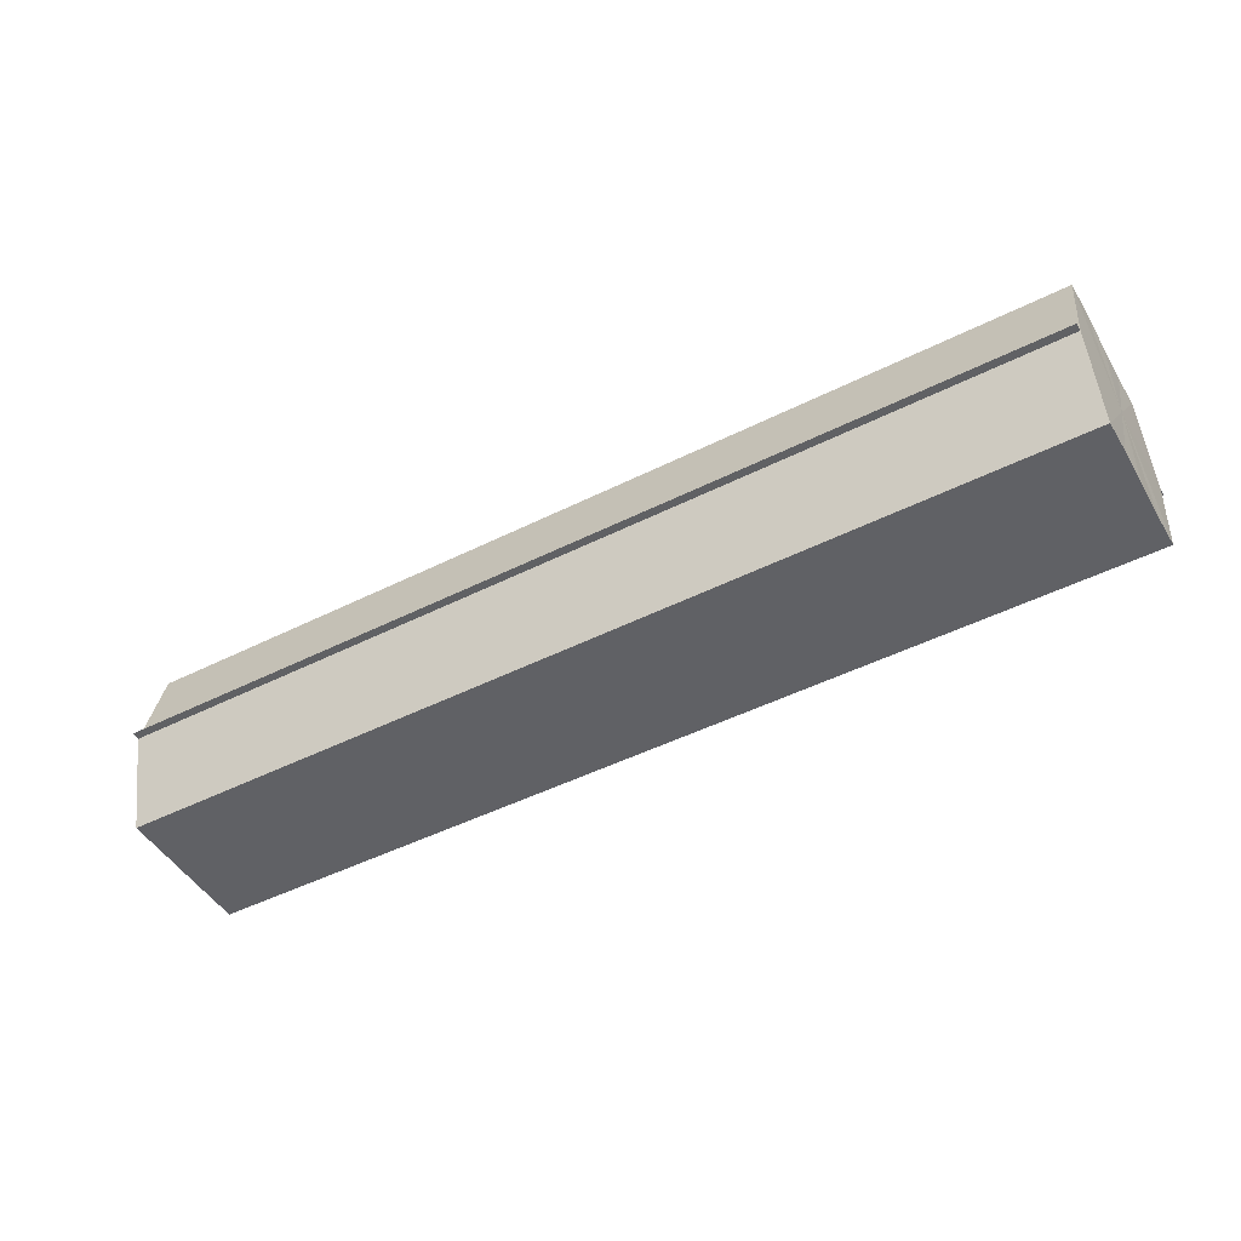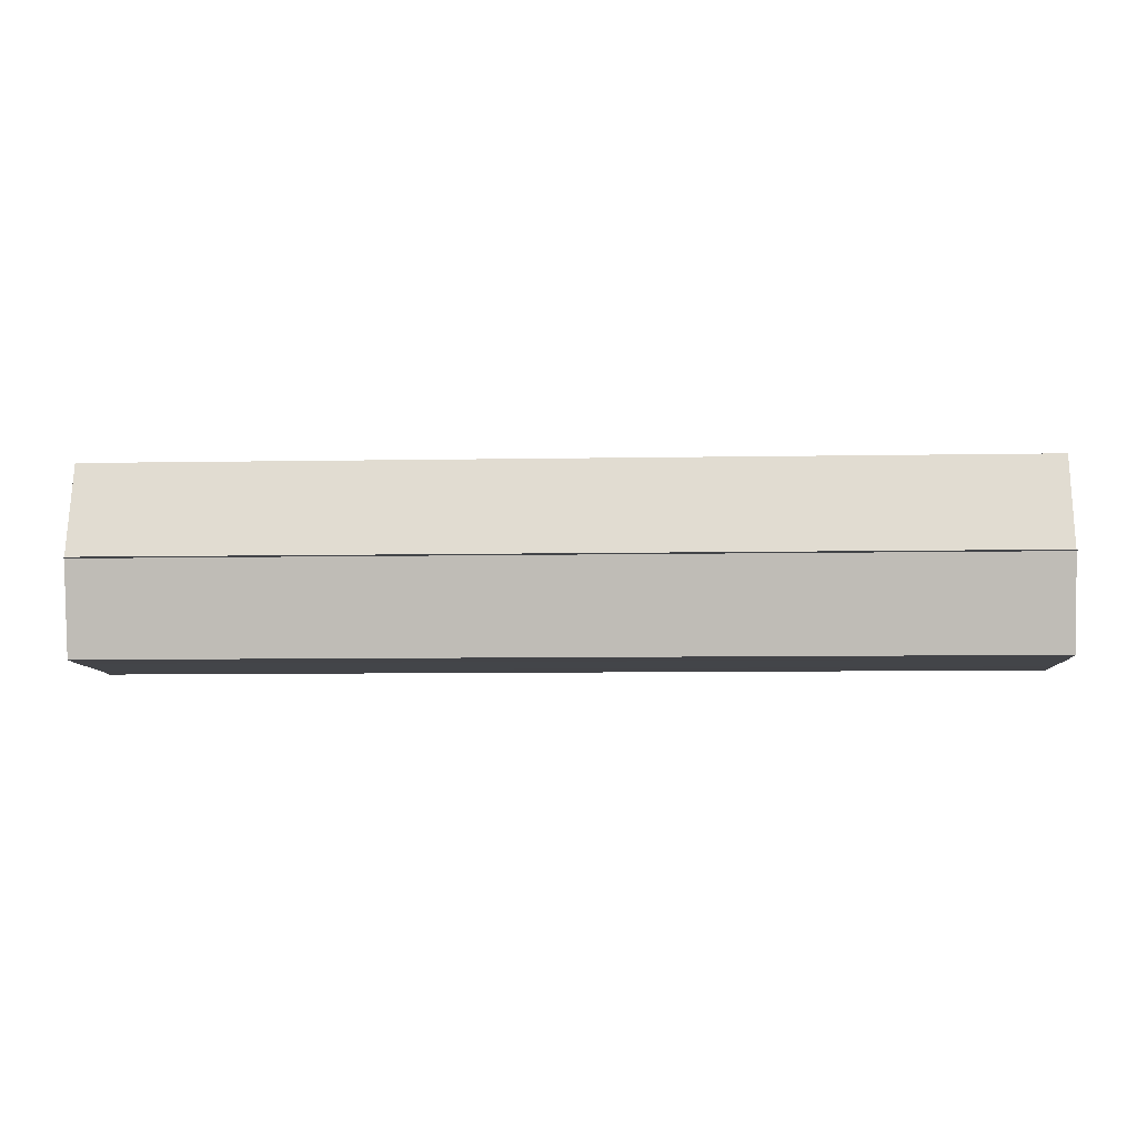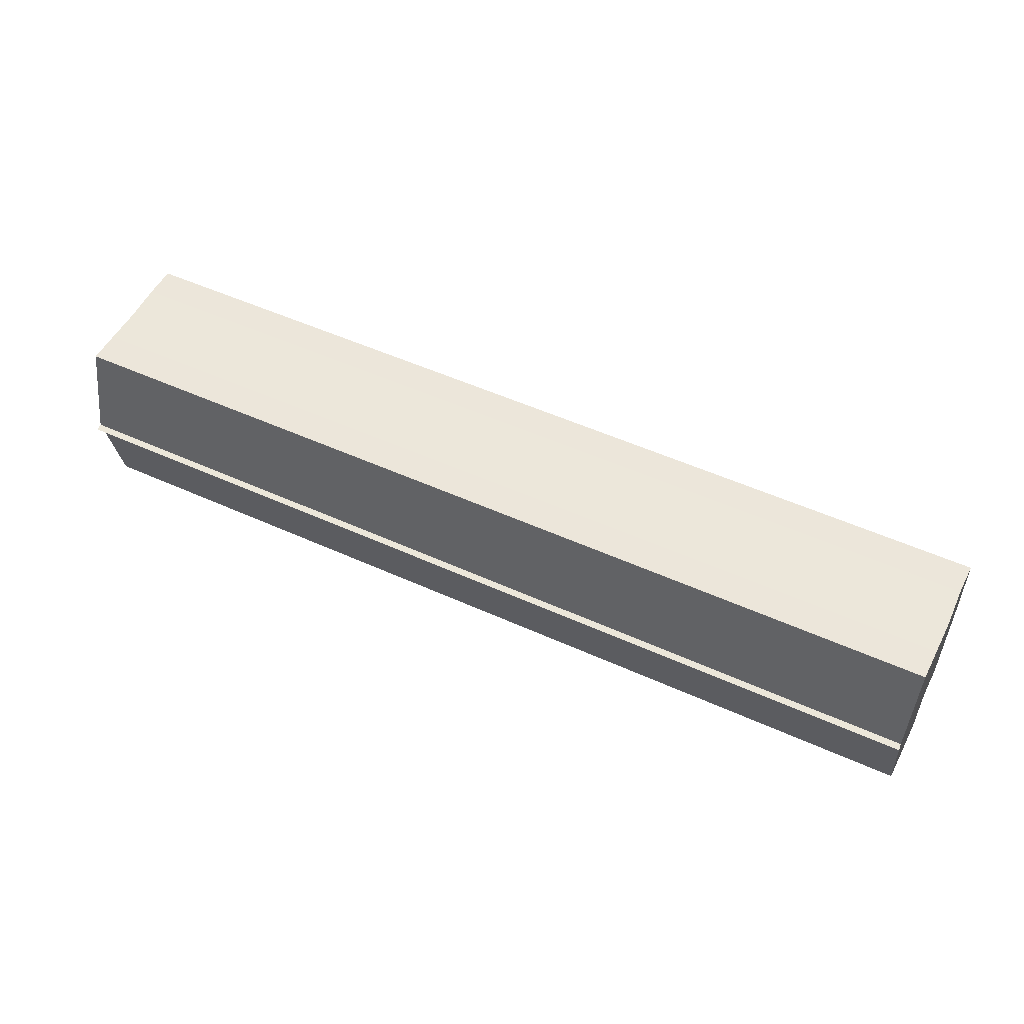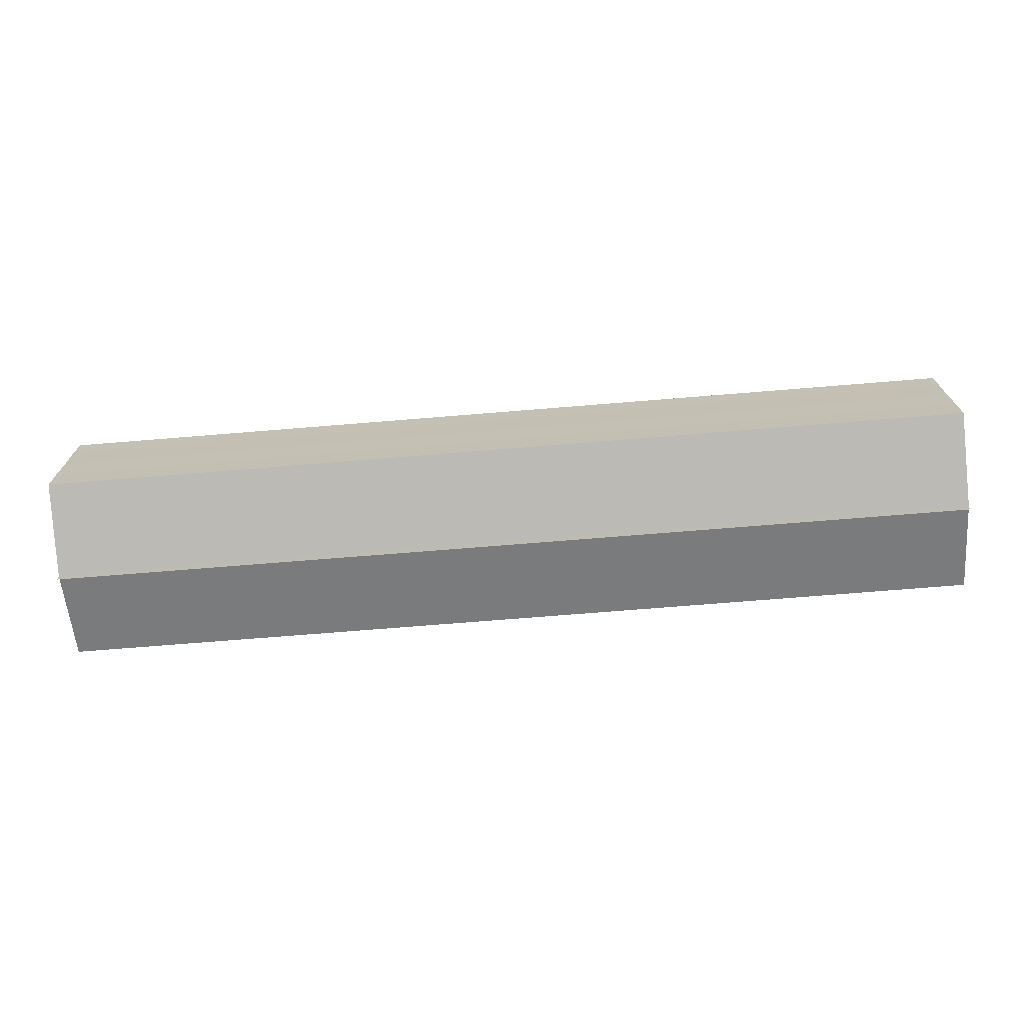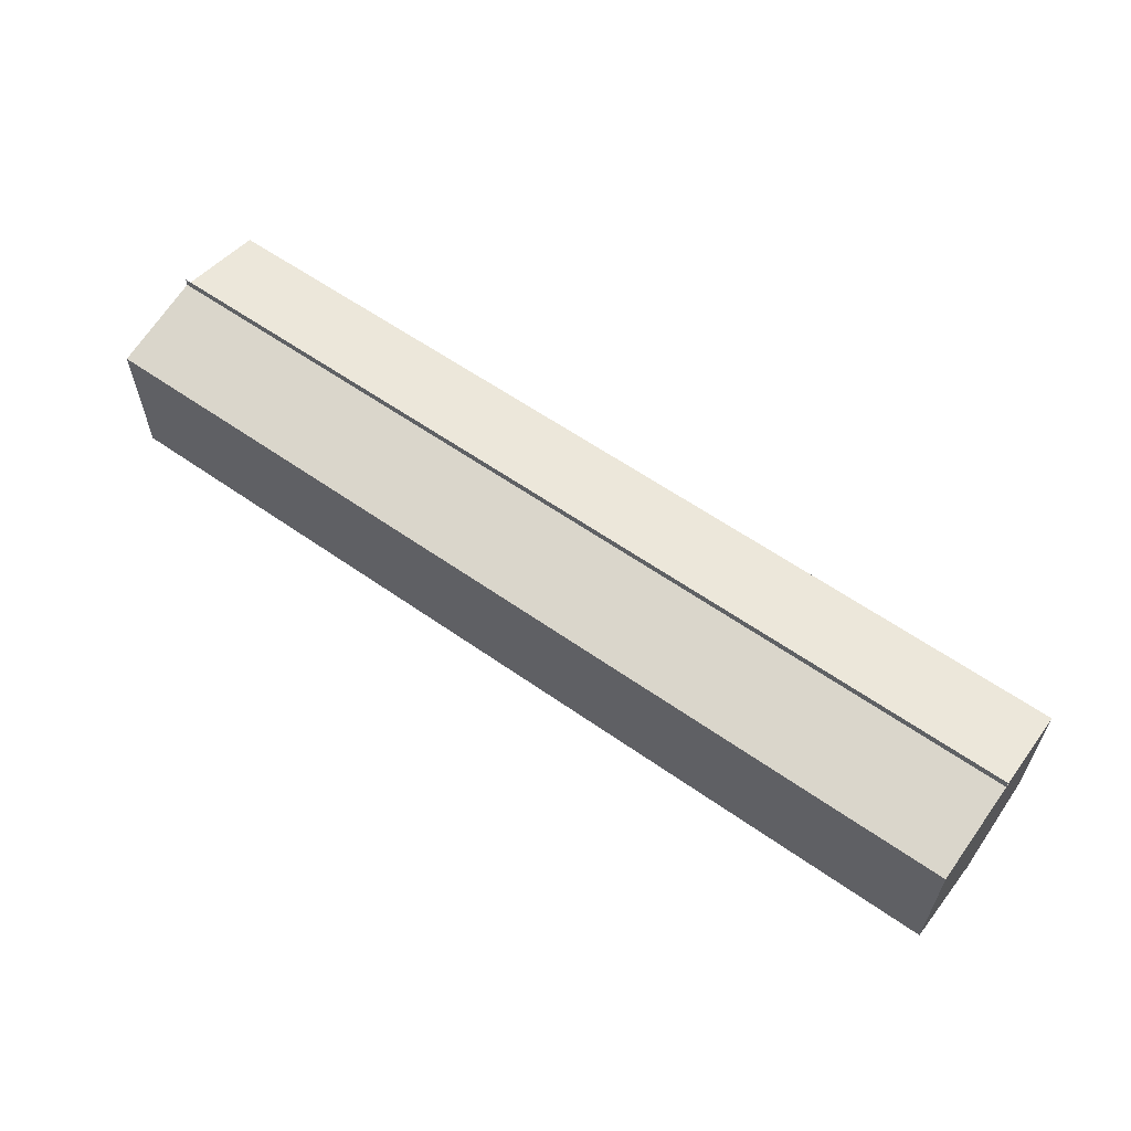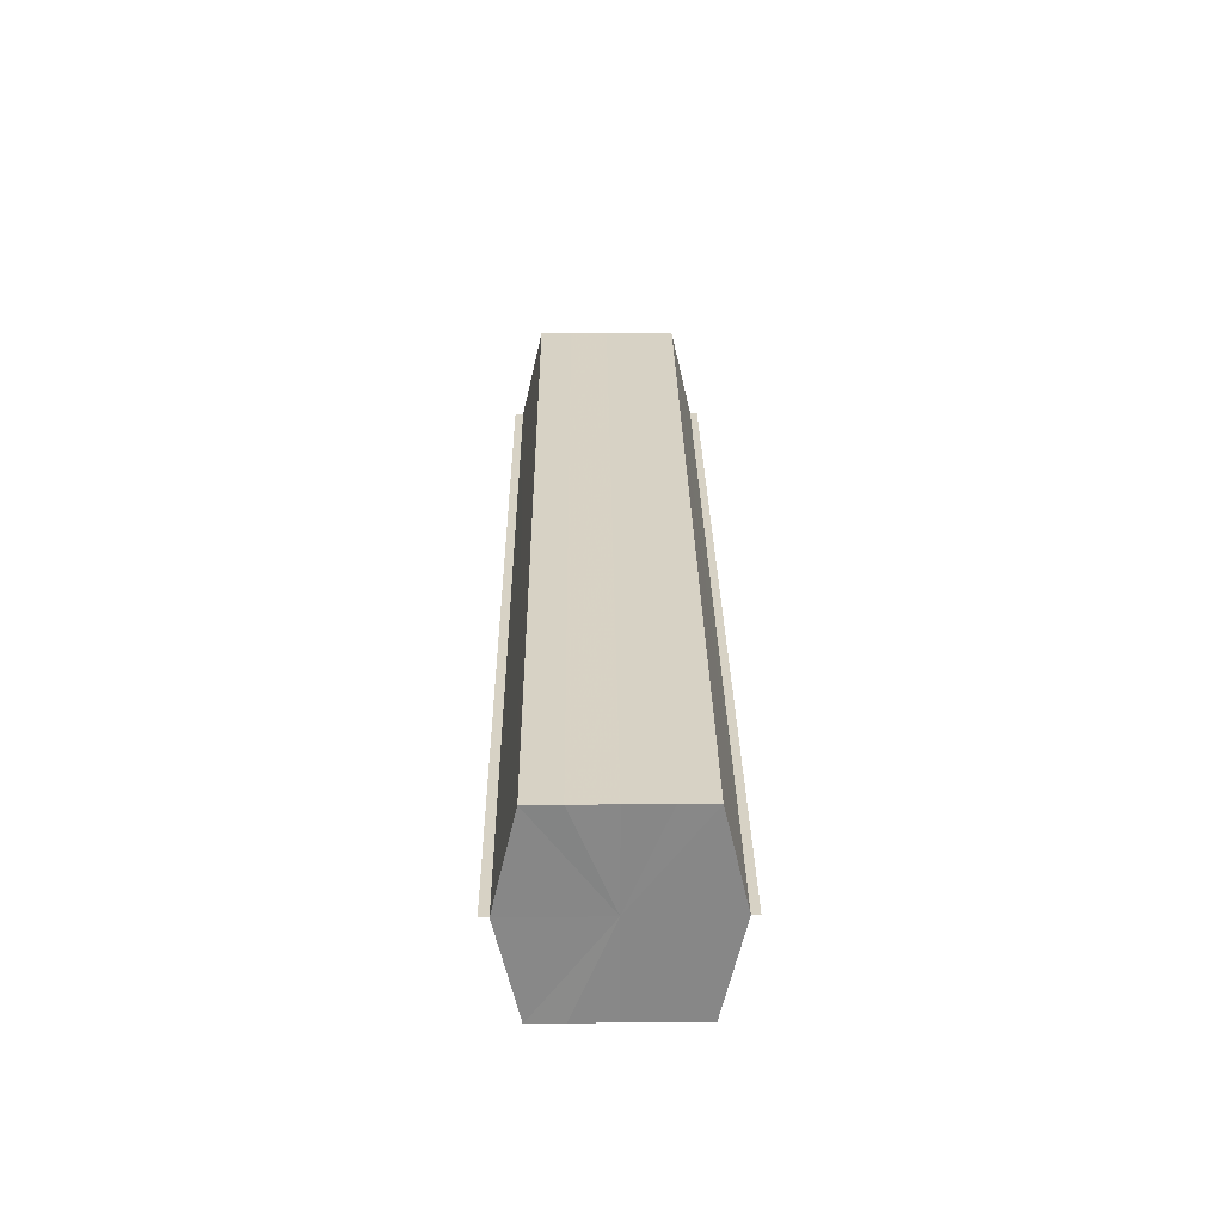
<metadata>
{"format":"obj","ext":"obj","renderer":"f3d","projection":"perspective","resolution":1024,"background":"white","views":[{"elev":-47.5,"azim":-150.5,"up":"+Y"},{"elev":-8.6,"azim":2.7,"up":"+Y"},{"elev":52.0,"azim":-153.9,"up":"+Y"},{"elev":-70.9,"azim":4.7,"up":"+Z"},{"elev":59.8,"azim":-144.2,"up":"+Z"},{"elev":27.5,"azim":89.3,"up":"+Y"}]}
</metadata>
<code>
o 5236
v 2251 1884 15.36
v 2251 1884 15.36
v 2251 1884 15.36
v 2251 1884 15.36
v 2251 1884 15.36
v 2251 1884 15.35
v 2251 1884 15.35
v 2251 1884 15.35
v 2251 1884 15.35
v 2251 1884 15.35
v 2251 1884 15.35
v 2251 1884 15.34
v 2251 1884 15.34
v 2251 1884 15.34
v 2251 1884 15.34
v 2251 1884 15.34
v 2251 1884 15.34
v 2251 1884 15.34
v 2251 1884 15.34
v 2251 1884 15.34
v 2251 1884 15.35
v 2251 1884 15.35
v 2251 1884 15.35
v 2251 1884 15.35
v 2251 1884 15.35
v 2251 1884 15.35
v 2251 1884 15.36
v 2251 1884 15.36
v 2251 1884 15.36
v 2251 1884 15.36
v 2251 1884 15.35
v 2251 1884 15.36
v 2251 1884 15.35
v 2251 1884 15.36
v 2251 1884 15.35
v 2251 1884 15.35
v 2251 1884 15.35
v 2251 1884 15.35
v 2251 1884 15.34
v 2251 1884 15.35
v 2251 1884 15.34
v 2251 1884 15.34
v 2251 1884 15.34
v 2251 1884 15.34
v 2251 1884 15.34
v 2251 1884 15.35
v 2251 1884 15.34
v 2251 1884 15.34
v 2251 1884 15.34
v 2251 1884 15.35
v 2251 1884 15.35
v 2251 1884 15.34
v 2251 1884 15.34
v 2251 1884 15.35
v 2251 1884 15.35
v 2251 1884 15.35
v 2251 1884 15.35
v 2251 1884 15.36
v 2251 1884 15.35
v 2251 1884 15.35
v 2251 1884 15.35
v 2251 1884 15.35
v 2251 1884 15.35
v 2251 1884 15.36
v 2251 1884 15.36
v 2251 1884 15.36
v 2251 1884 15.36
v 2251 1884 15.36
v 2251 1884 15.36
v 2251 1884 15.36
v 2251 1884 15.36
v 2251 1884 15.35
v 2251 1884 15.36
v 2251 1884 15.36
v 2251 1884 15.36
v 2251 1884 15.35
v 2251 1884 15.35
v 2251 1884 15.35
v 2251 1884 15.35
v 2251 1884 15.35
v 2251 1884 15.35
v 2251 1884 15.34
v 2251 1884 15.34
v 2251 1884 15.34
f 1 2 3
f 4 2 5
f 6 4 7
f 8 6 9
f 10 8 11
f 12 10 13
f 14 12 15
f 14 16 15
f 15 17 18
f 15 19 20
f 20 21 22
f 22 23 24
f 24 25 26
f 26 27 28
f 28 29 30
f 3 29 30
f 31 32 29
f 31 33 32
f 31 29 34
f 31 35 33
f 31 34 36
f 31 37 35
f 31 36 38
f 31 39 37
f 31 38 40
f 31 40 41
f 31 42 39
f 31 41 42
f 43 42 44
f 45 42 44
f 46 47 43
f 48 49 45
f 50 51 46
f 52 49 53
f 54 55 50
f 56 52 57
f 58 59 54
f 60 56 61
f 62 60 63
f 64 62 65
f 66 67 58
f 68 64 66
f 68 69 66
f 66 70 71
f 72 73 74
f 72 75 73
f 72 74 76
f 72 77 75
f 72 76 78
f 72 79 77
f 72 78 80
f 72 81 79
f 72 80 82
f 72 83 81
f 72 82 84
f 72 84 83

</code>
